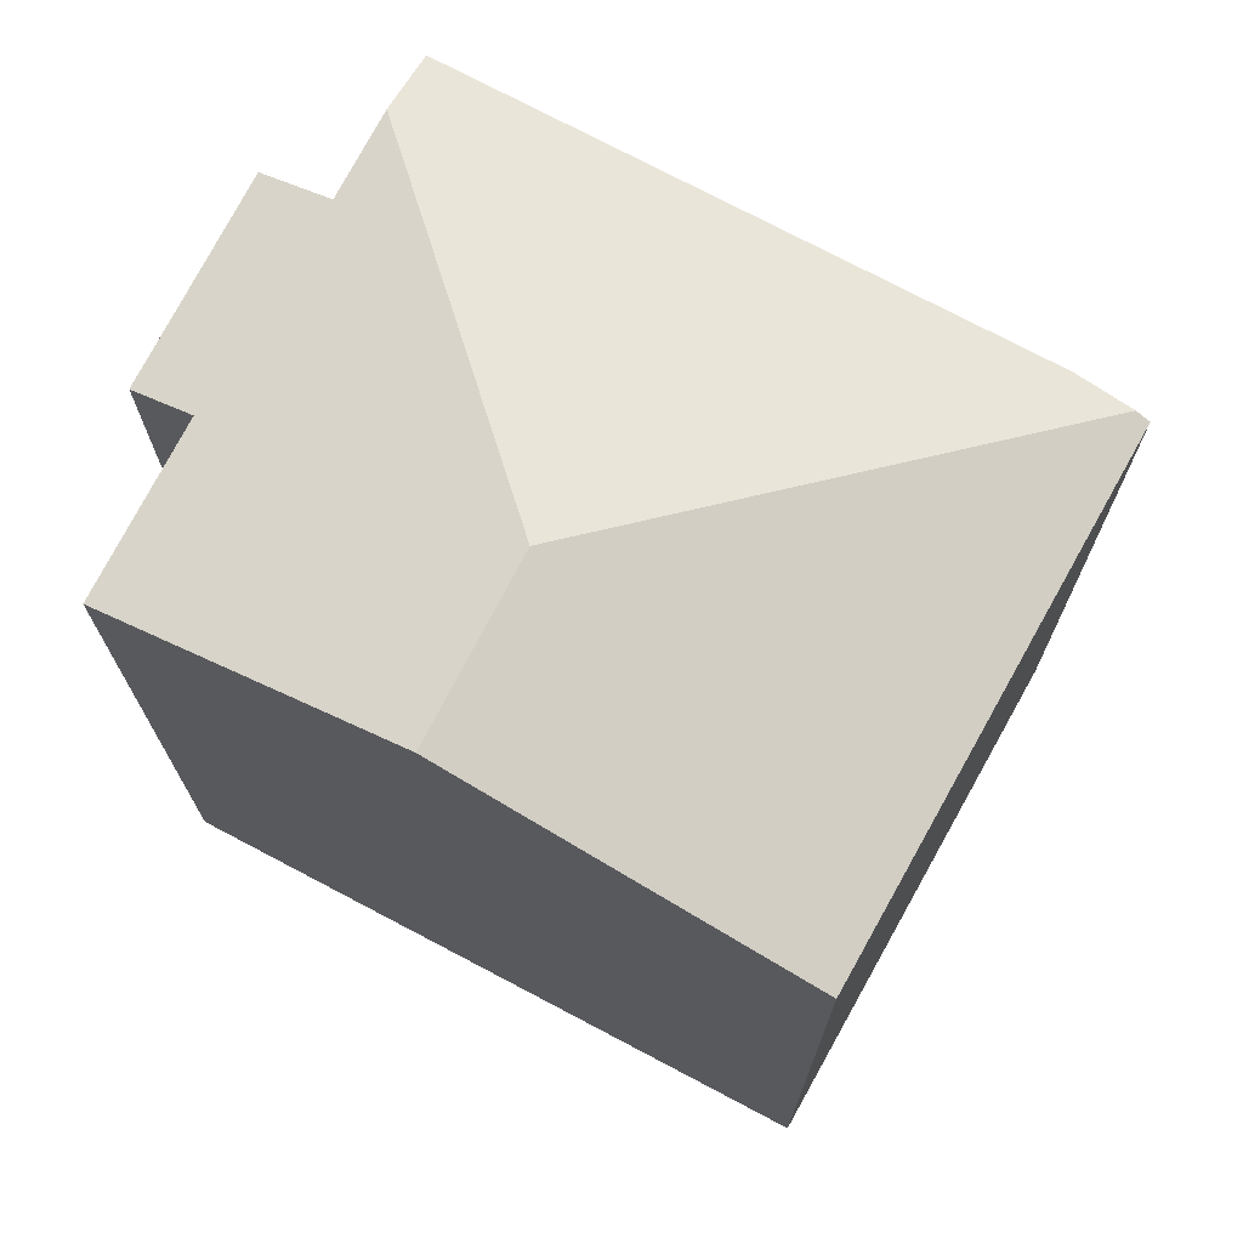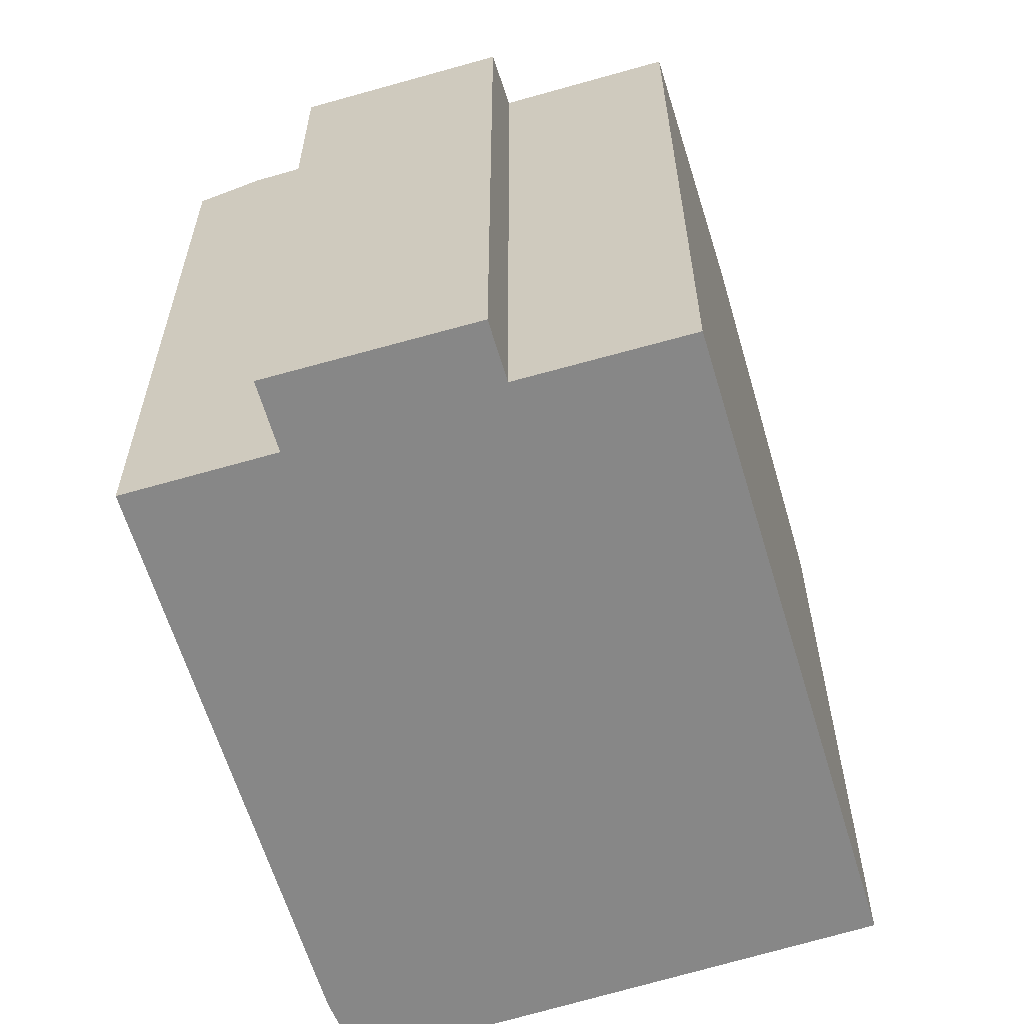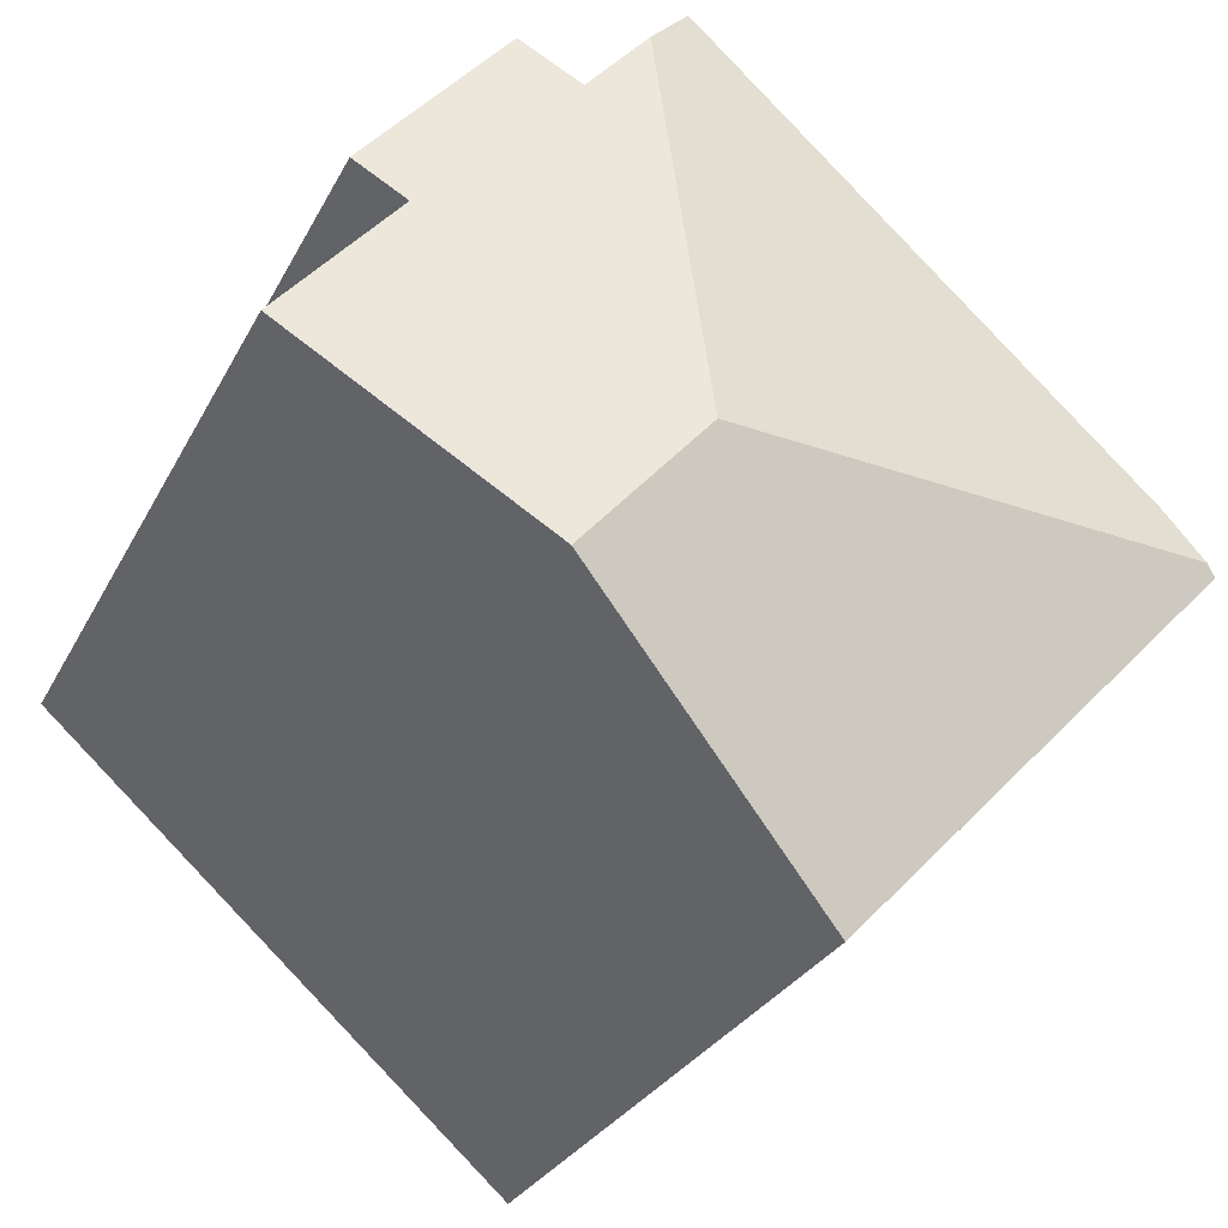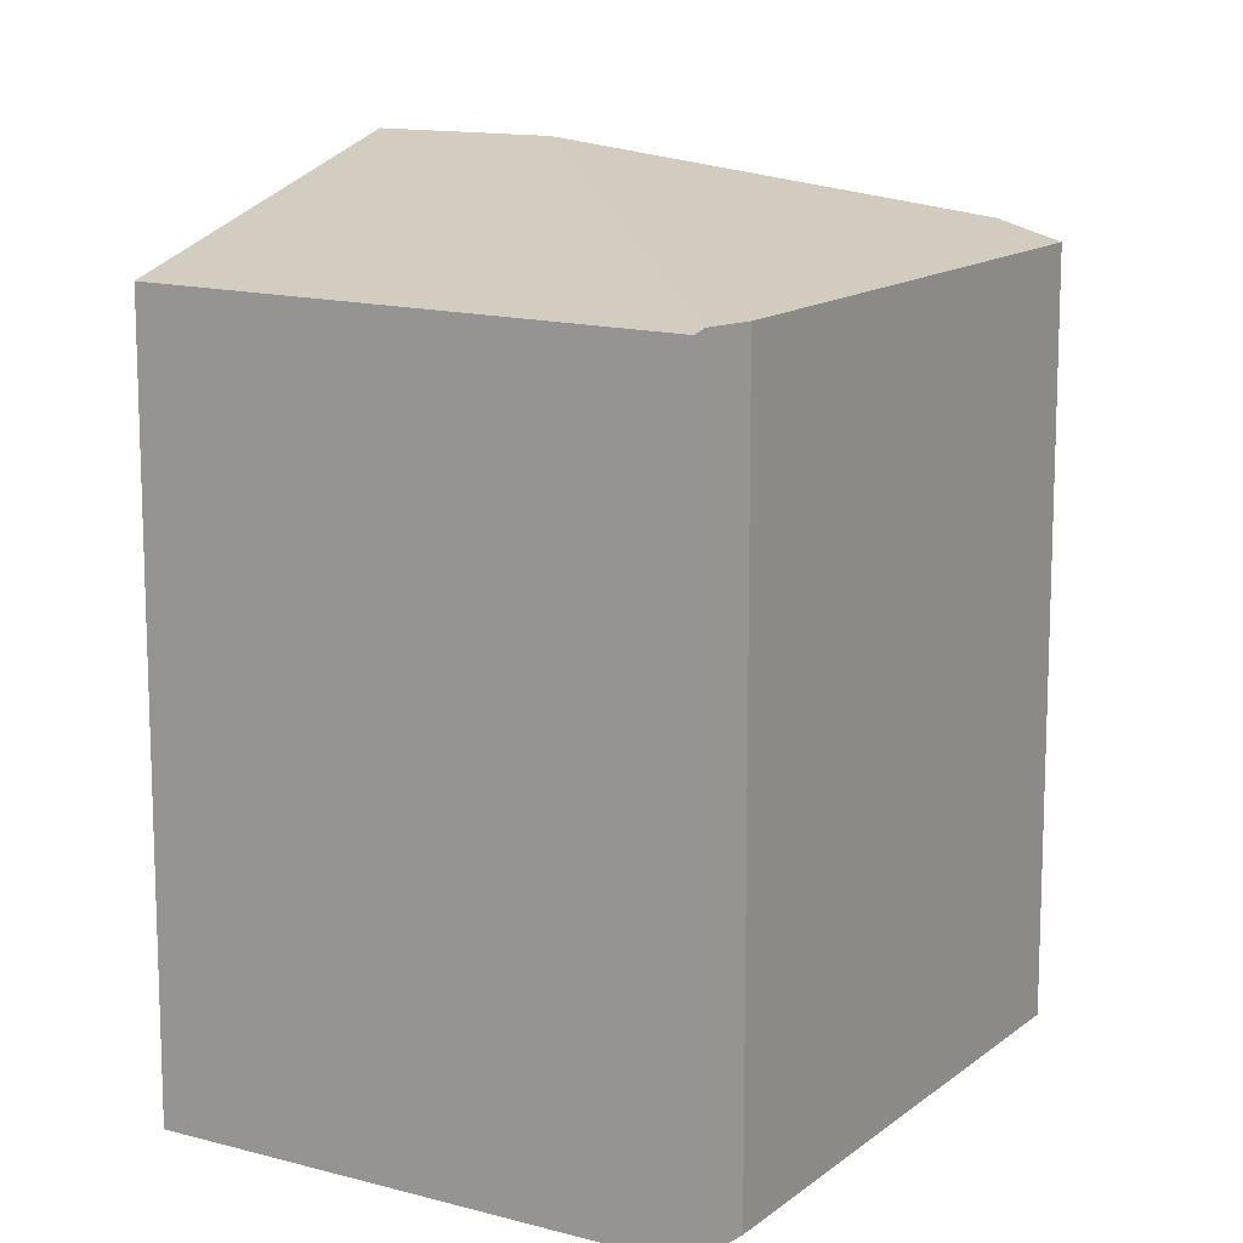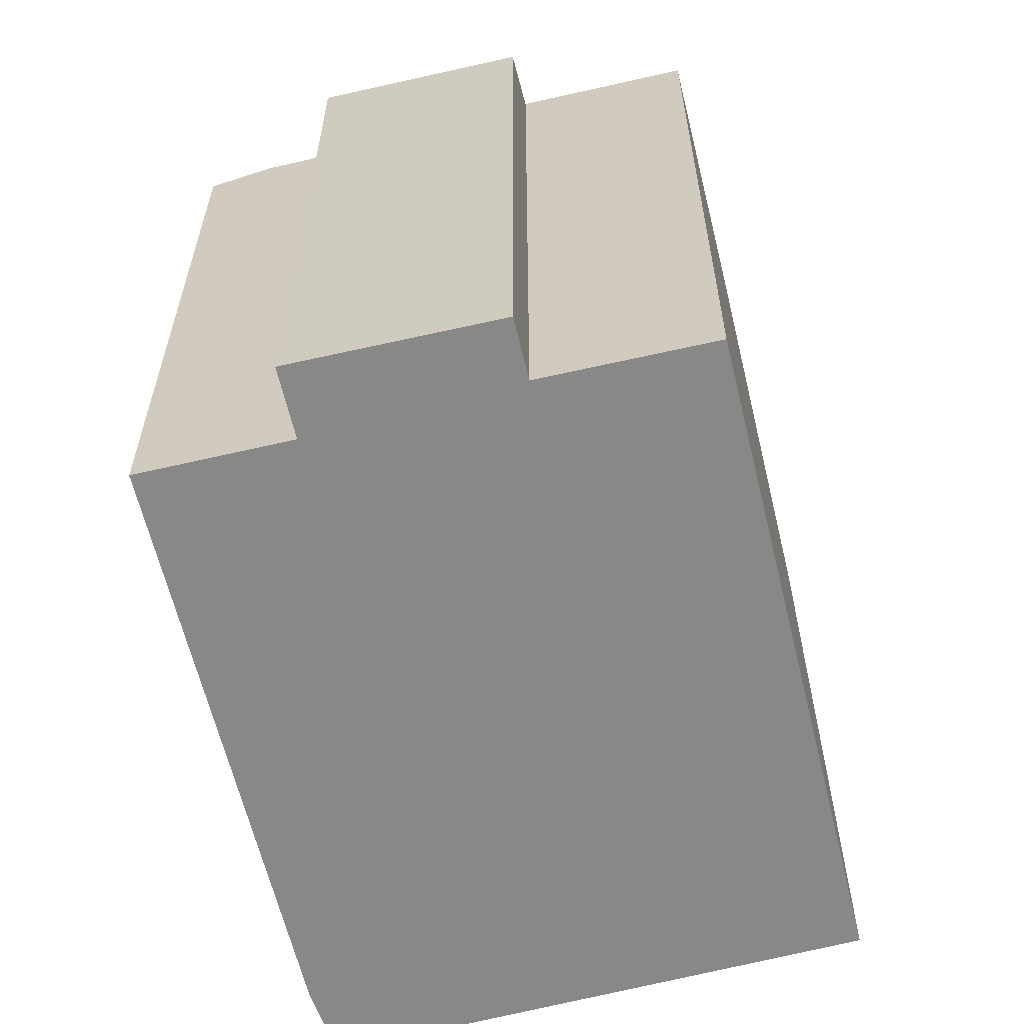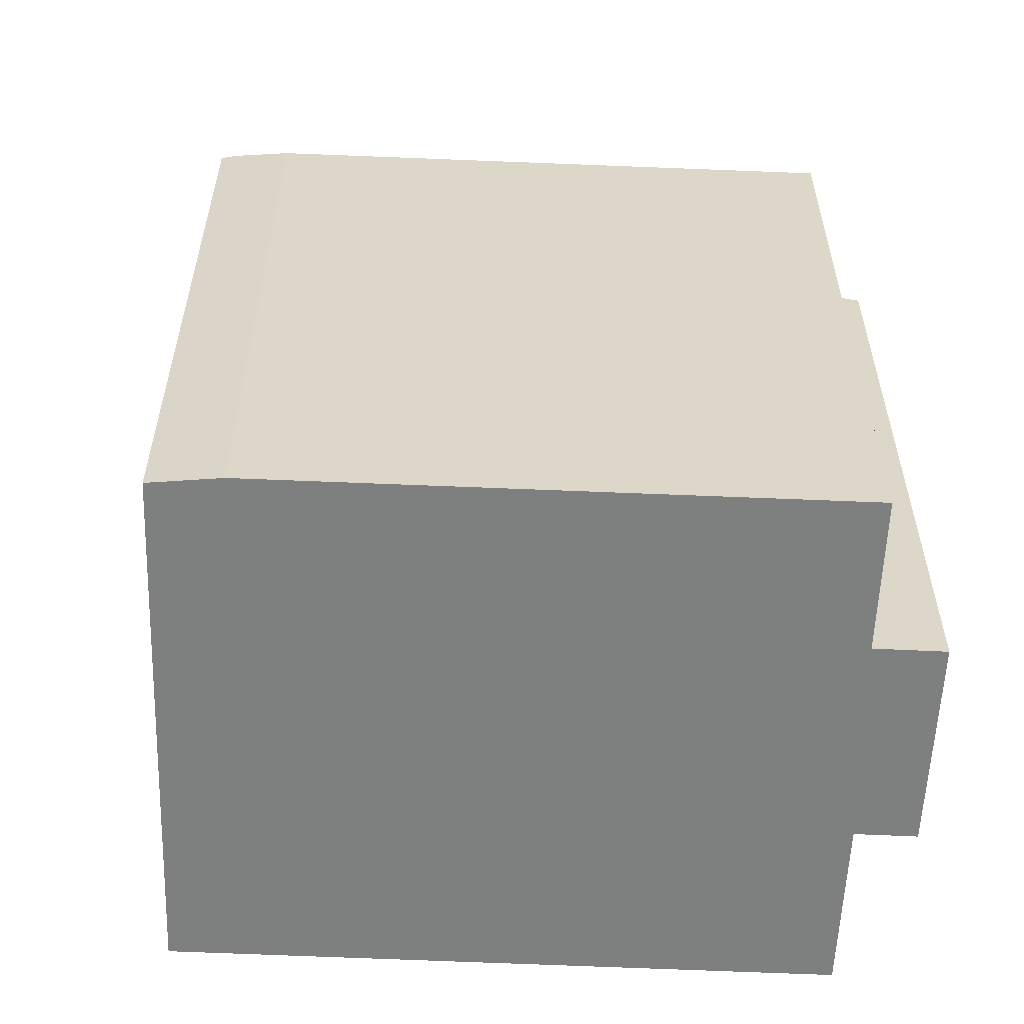
<metadata>
{"format":"obj","ext":"obj","renderer":"f3d","projection":"perspective","resolution":1024,"background":"white","views":[{"elev":73.5,"azim":165.7,"up":"+Y"},{"elev":-62.6,"azim":64.5,"up":"+Y"},{"elev":-27.1,"azim":158.1,"up":"+Z"},{"elev":13.2,"azim":-101.7,"up":"+Y"},{"elev":-62.8,"azim":61.4,"up":"+Y"},{"elev":-59.6,"azim":-44.8,"up":"+Y"}]}
</metadata>
<code>
v  13.12 12.37 3.808
v  9.869 12.71 5.669
v  10.76 12.37 6.473
v  8.537 14.1 -0.208
v  8.862 12.71 6.791
v  12.35 12.67 3.112
v  14.29 12.67 0.918
v  14.13 12.73 0.775
v  10.55 14.1 -2.471
v  0.026 12.34 0.029
v  0.257 12.33 -0.271
v  0 12.33 7.551e-16
v  0.158 12.4 0.181
v  0.824 12.34 -0.869
v  6.134 12.41 -6.466
v  0.809 12.37 0.925
v  8.136 12.4 7.6
v  6.134 3.959e-16 -6.466
v  0.257 1.659e-17 -0.271
v  0 0 0
v  0.824 5.321e-17 -0.869
v  0.809 -5.664e-17 0.925
v  0.158 -1.108e-17 0.181
v  0.026 -1.776e-18 0.029
v  8.136 -4.654e-16 7.6
v  9.869 -3.471e-16 5.669
v  10.76 -3.964e-16 6.473
v  8.862 -4.158e-16 6.791
v  13.12 -2.332e-16 3.808
v  14.29 -5.621e-17 0.918
v  12.35 -1.906e-16 3.112
v  14.13 -4.746e-17 0.775
v  10.55 1.513e-16 -2.471
g defaultobject
f 1 2 3
f 2 4 5
f 4 2 1
f 4 1 6
f 4 6 7
f 4 7 8
f 4 8 9
f 10 11 12
f 11 10 13
f 11 13 4
f 11 4 14
f 14 4 15
f 15 4 9
f 16 4 13
f 4 16 17
f 4 17 5
f 18 14 15
f 14 18 11
f 11 18 12
f 12 18 19
f 12 19 20
f 19 18 21
f 10 16 13
f 16 10 22
f 22 10 12
f 22 12 23
f 23 12 20
f 23 20 24
f 16 25 17
f 25 16 22
f 26 3 2
f 3 26 27
f 17 2 5
f 2 17 26
f 26 17 25
f 26 25 28
f 3 29 1
f 29 3 27
f 6 30 7
f 30 6 31
f 1 31 6
f 31 1 29
f 30 8 7
f 8 30 9
f 9 30 15
f 15 30 18
f 18 30 32
f 18 32 33
f 27 31 29
f 31 32 30
f 32 31 33
f 33 31 18
f 18 31 21
f 21 31 26
f 26 31 27
f 21 26 28
f 21 28 19
f 19 28 25
f 19 25 20
f 20 25 24
f 24 25 22
f 24 22 23

</code>
